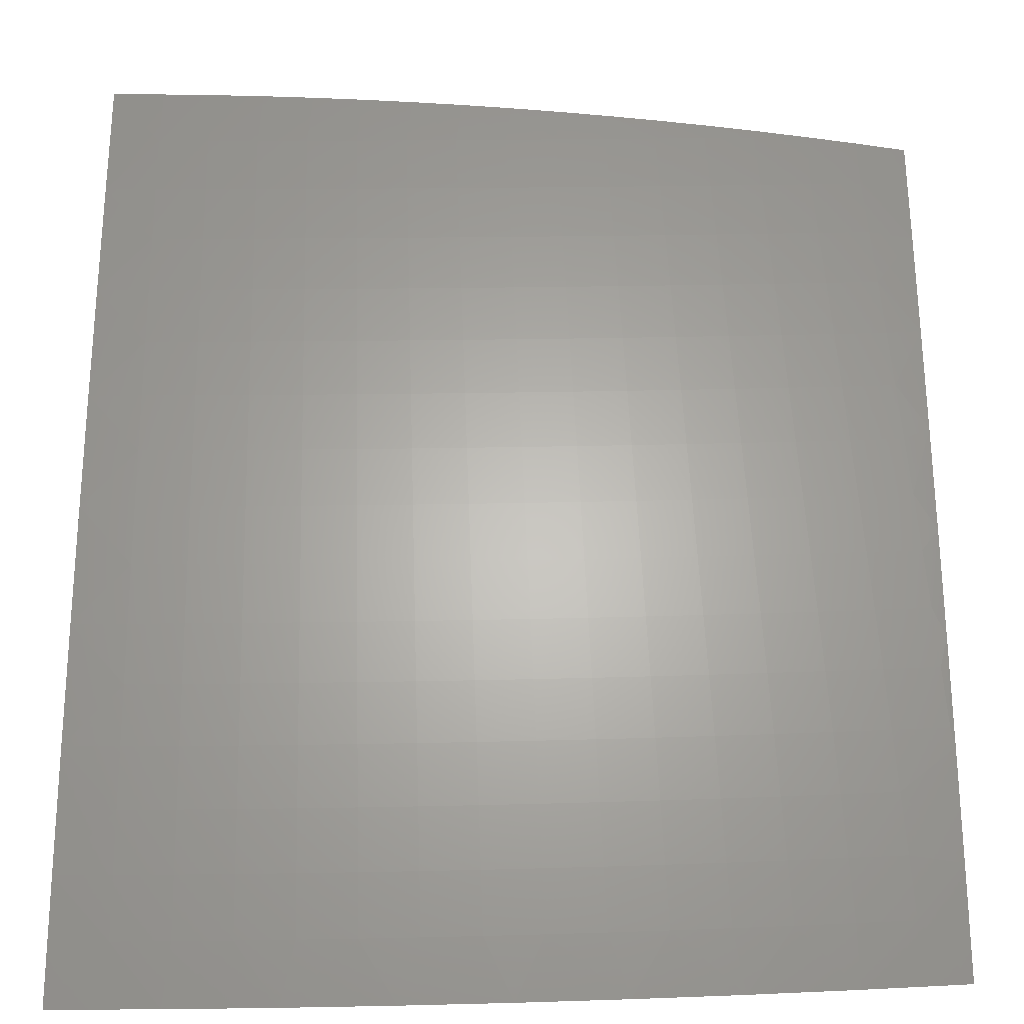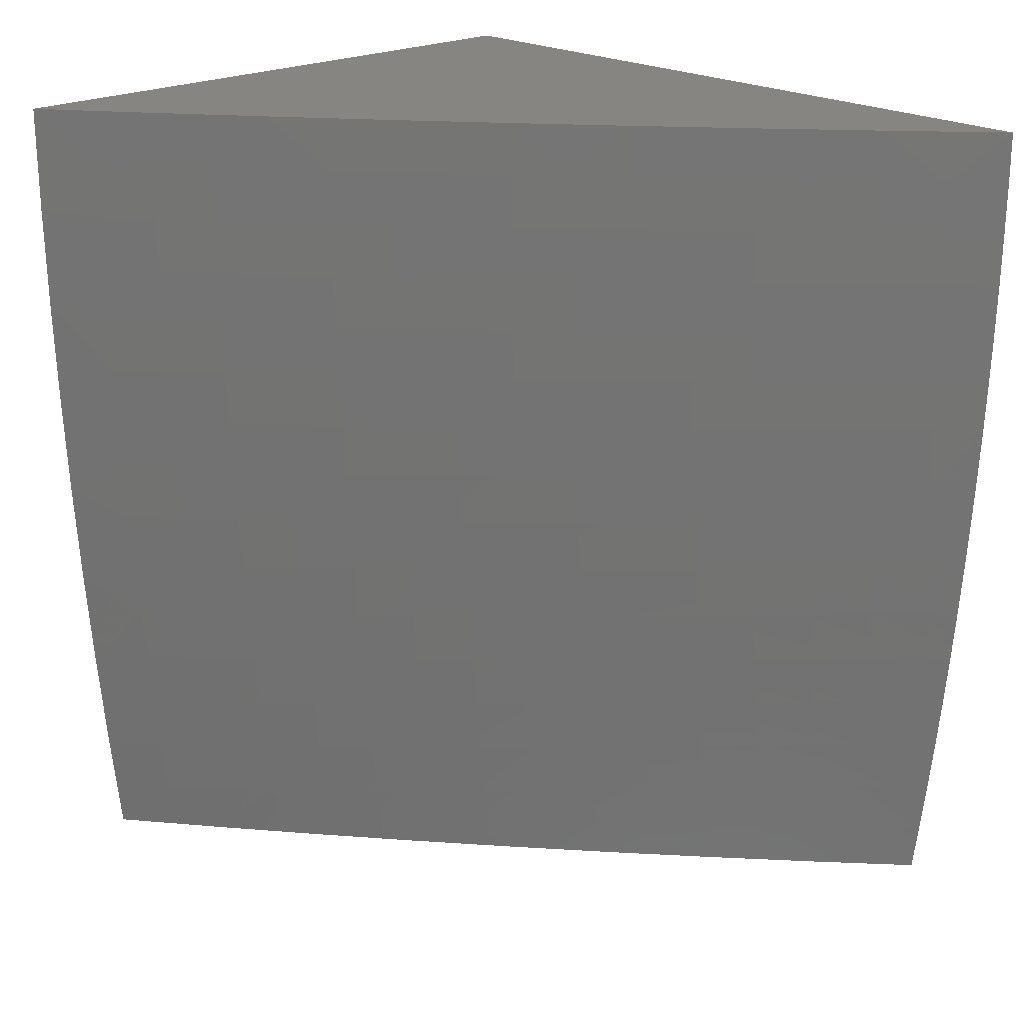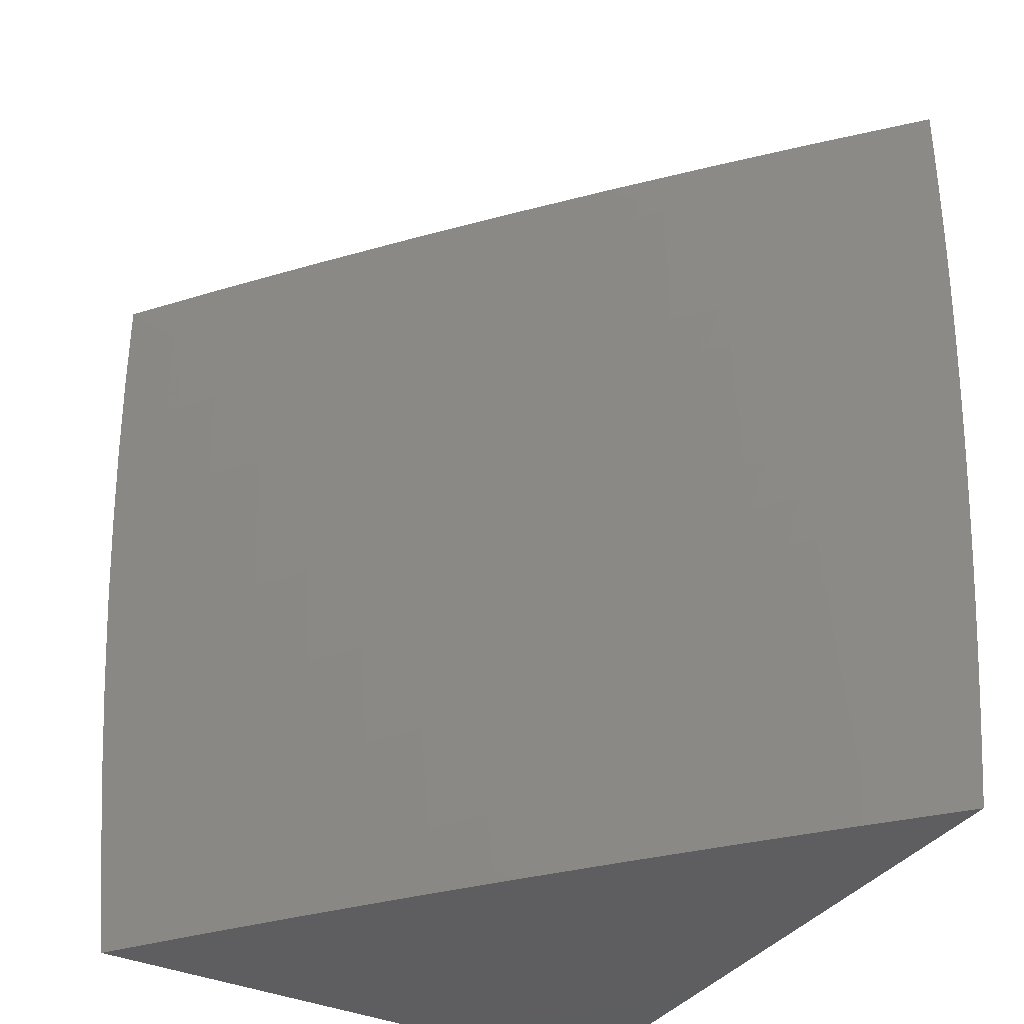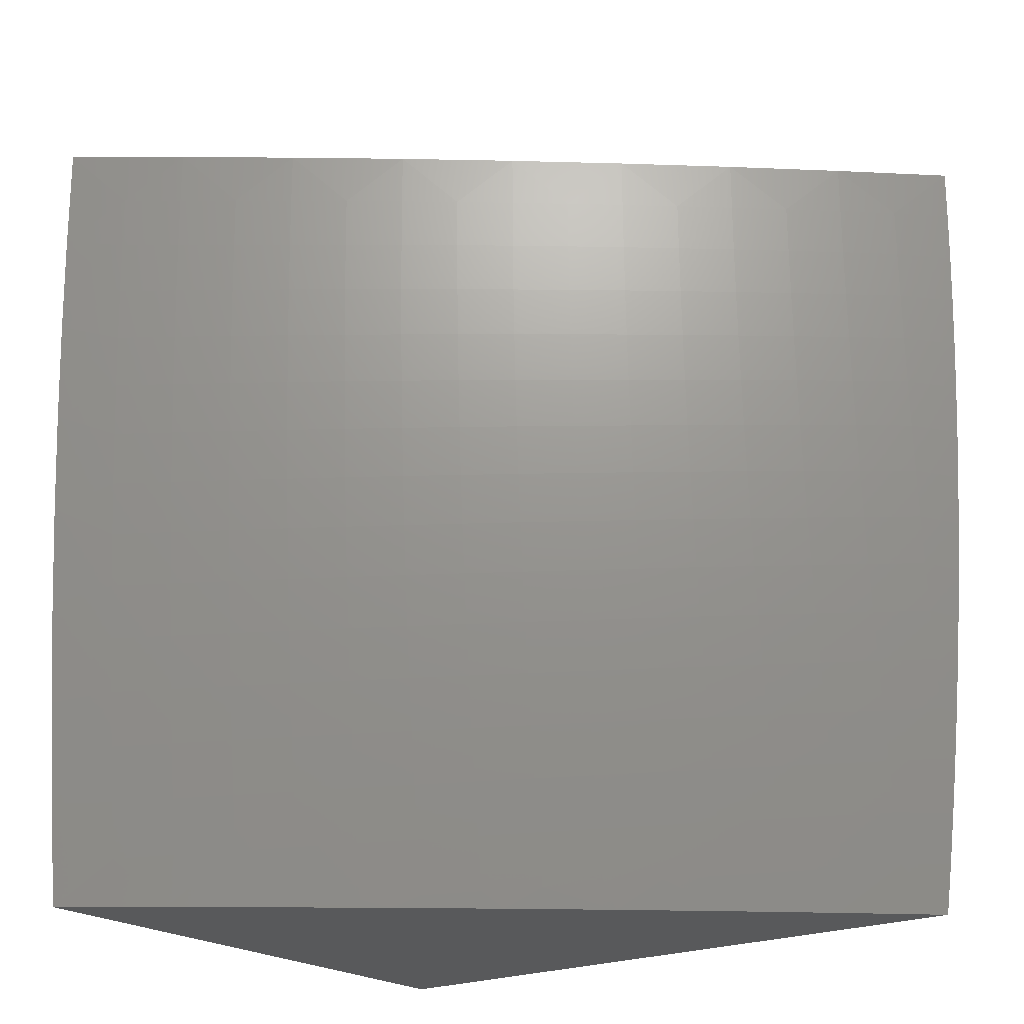
<metadata>
{"format":"stl","ext":"stl","renderer":"f3d","projection":"perspective","resolution":1024,"background":"white","views":[{"elev":13.9,"azim":-90.3,"up":"+Z"},{"elev":21.2,"azim":-43.4,"up":"+Y"},{"elev":-36.0,"azim":-30.5,"up":"+Y"},{"elev":-21.6,"azim":-52.5,"up":"+Y"}]}
</metadata>
<code>
# stl→obj: 262 verts, 520 faces
v -8.091 -1 7.73
v -8 -1 7.83
v -8.042 -0.9404 7.792
v -8 -0.9379 7.838
v -8.049 -0.8766 7.792
v -8 -0.8757 7.846
v -8.007 -0.8081 7.847
v -8 -0.8135 7.854
v -8 -0.7512 7.861
v -8.014 -0.745 7.847
v -8 -0.6888 7.867
v -8.019 -0.6821 7.847
v -8 -0.6264 7.873
v -8.025 -0.6192 7.847
v -8 -0.5639 7.878
v -8.03 -0.5566 7.847
v -8 -0.5014 7.883
v -8.034 -0.4941 7.847
v -8 -0.4389 7.887
v -8.038 -0.4317 7.847
v -8 -0.3763 7.891
v -8.041 -0.3695 7.847
v -8 -0.3136 7.894
v -8.044 -0.3075 7.847
v -8 -0.251 7.896
v -8.046 -0.2456 7.847
v -8 -0.1883 7.898
v -8.048 -0.1839 7.847
v -8 -0.1255 7.9
v -8.049 -0.1224 7.847
v -8 -0.06277 7.9
v -8.05 -0.06112 7.847
v -8 0 7.901
v -8.099 -4.502e-17 7.792
v -8.197 -1.637e-16 7.683
v -8.148 -0.06187 7.738
v -8.099 -0.0615 7.792
v -8.293 -3.315e-16 7.572
v -8.245 -0.06261 7.628
v -8.197 -0.06224 7.683
v -8.147 -0.1239 7.738
v -8.098 -0.1232 7.792
v -8.097 -0.1851 7.792
v -8.388 -5.239e-16 7.46
v -8.341 -0.06333 7.516
v -8.293 -0.06297 7.572
v -8.244 -0.1254 7.628
v -8.196 -0.1247 7.683
v -8.195 -0.1873 7.683
v -8.146 -0.1862 7.738
v -8.144 -0.2486 7.738
v -8.095 -0.2471 7.792
v -8.093 -0.3094 7.792
v -8.481 -7.162e-16 7.347
v -8.435 -0.06405 7.404
v -8.388 -0.06369 7.46
v -8.34 -0.1269 7.516
v -8.292 -0.1261 7.572
v -8.291 -0.1895 7.572
v -8.243 -0.1884 7.628
v -8.241 -0.2516 7.628
v -8.193 -0.2501 7.683
v -8.191 -0.3131 7.683
v -8.142 -0.3112 7.738
v -8.139 -0.374 7.738
v -8.09 -0.3718 7.792
v -8.087 -0.4343 7.792
v -8.573 -8.84e-16 7.232
v -8.527 -0.06475 7.29
v -8.481 -0.0644 7.347
v -8.434 -0.1283 7.404
v -8.387 -0.1276 7.46
v -8.386 -0.1917 7.46
v -8.339 -0.1906 7.516
v -8.337 -0.2545 7.516
v -8.289 -0.253 7.572
v -8.287 -0.3168 7.572
v -8.239 -0.3149 7.628
v -8.236 -0.3785 7.628
v -8.188 -0.3763 7.683
v -8.185 -0.4396 7.683
v -8.136 -0.437 7.738
v -8.132 -0.5001 7.738
v -8.083 -0.4971 7.792
v -8.079 -0.56 7.792
v -8.664 -1.003e-15 7.117
v -8.619 -0.06544 7.175
v -8.573 -0.0651 7.232
v -8.527 -0.1297 7.29
v -8.481 -0.129 7.347
v -8.479 -0.1938 7.347
v -8.433 -0.1927 7.404
v -8.431 -0.2574 7.404
v -8.384 -0.2559 7.46
v -8.382 -0.3204 7.46
v -8.335 -0.3186 7.516
v -8.332 -0.3829 7.516
v -8.284 -0.3807 7.572
v -8.281 -0.4448 7.572
v -8.233 -0.4422 7.628
v -8.229 -0.5061 7.628
v -8.181 -0.5031 7.683
v -8.176 -0.5667 7.683
v -8.128 -0.5634 7.738
v -8.123 -0.6268 7.738
v -8.074 -0.623 7.792
v -8.069 -0.6862 7.792
v -8.753 -1.048e-15 7
v -8.708 -0.06612 7.058
v -8.664 -0.06578 7.117
v -8.618 -0.1311 7.175
v -8.572 -0.1304 7.232
v -8.571 -0.1959 7.232
v -8.525 -0.1949 7.29
v -8.524 -0.2602 7.29
v -8.477 -0.2588 7.347
v -8.475 -0.324 7.347
v -8.429 -0.3222 7.404
v -8.426 -0.3872 7.404
v -8.379 -0.385 7.46
v -8.376 -0.4498 7.46
v -8.328 -0.4473 7.516
v -8.324 -0.5119 7.516
v -8.277 -0.509 7.572
v -8.272 -0.5734 7.572
v -8.225 -0.5701 7.628
v -8.22 -0.6343 7.628
v -8.171 -0.6306 7.683
v -8.166 -0.6945 7.683
v -8.118 -0.6904 7.738
v -8.112 -0.7541 7.738
v -8.063 -0.7496 7.792
v -8.056 -0.813 7.792
v -8.752 -0.1253 7
v -8.708 -0.1325 7.058
v -8.663 -0.1318 7.117
v -8.662 -0.198 7.117
v -8.617 -0.1969 7.175
v -8.615 -0.263 7.175
v -8.569 -0.2616 7.232
v -8.567 -0.3275 7.232
v -8.521 -0.3257 7.29
v -8.518 -0.3914 7.29
v -8.472 -0.3893 7.347
v -8.469 -0.4549 7.347
v -8.422 -0.4524 7.404
v -8.418 -0.5177 7.404
v -8.372 -0.5148 7.46
v -8.367 -0.58 7.46
v -8.32 -0.5767 7.516
v -8.315 -0.6416 7.516
v -8.268 -0.638 7.572
v -8.262 -0.7027 7.572
v -8.214 -0.6986 7.628
v -8.208 -0.7631 7.628
v -8.16 -0.7586 7.683
v -8.154 -0.8229 7.683
v -8.105 -0.818 7.738
v -8.098 -0.882 7.738
v -8.706 -0.199 7.058
v -8.749 -0.2506 7
v -8.704 -0.2657 7.058
v -8.702 -0.3326 7.058
v -8.657 -0.3309 7.117
v -8.654 -0.3977 7.117
v -8.609 -0.3956 7.175
v -8.606 -0.4622 7.175
v -8.561 -0.4598 7.232
v -8.557 -0.5262 7.232
v -8.511 -0.5234 7.29
v -8.506 -0.5896 7.29
v -8.46 -0.5864 7.347
v -8.455 -0.6525 7.347
v -8.409 -0.6489 7.404
v -8.403 -0.7147 7.404
v -8.357 -0.7107 7.46
v -8.35 -0.7763 7.46
v -8.303 -0.7719 7.516
v -8.297 -0.8373 7.516
v -8.249 -0.8325 7.572
v -8.242 -0.8977 7.572
v -8.195 -0.8925 7.628
v -8.187 -0.9573 7.628
v -8.139 -0.9517 7.683
v -8.181 -1 7.629
v -8.744 -0.3758 7
v -8.699 -0.3997 7.058
v -8.651 -0.4646 7.117
v -8.602 -0.529 7.175
v -8.552 -0.5928 7.232
v -8.501 -0.656 7.29
v -8.45 -0.7186 7.347
v -8.397 -0.7807 7.404
v -8.344 -0.8421 7.46
v -8.29 -0.9028 7.516
v -8.235 -0.9629 7.572
v -8.695 -0.467 7.058
v -8.738 -0.5009 7
v -8.691 -0.5345 7.058
v -8.729 -0.6259 7
v -8.687 -0.6021 7.058
v -8.682 -0.6699 7.058
v -8.637 -0.6665 7.117
v -8.631 -0.7341 7.117
v -8.586 -0.7303 7.175
v -8.58 -0.7977 7.175
v -8.535 -0.7935 7.232
v -8.528 -0.8607 7.232
v -8.483 -0.8561 7.29
v -8.475 -0.923 7.29
v -8.429 -0.918 7.347
v -8.422 -0.9848 7.347
v -8.375 -0.9794 7.404
v -8.356 -1 7.423
v -8.329 -0.9739 7.46
v -8.269 -1 7.527
v -8.282 -0.9684 7.516
v -8.719 -0.7508 7
v -8.676 -0.7379 7.058
v -8.625 -0.8018 7.117
v -8.573 -0.8652 7.175
v -8.521 -0.928 7.232
v -8.467 -0.9901 7.29
v -8.442 -1 7.319
v -8.669 -0.806 7.058
v -8.707 -0.8755 7
v -8.663 -0.8742 7.058
v -8.655 -0.9426 7.058
v -8.611 -0.9378 7.117
v -8.611 -1 7.107
v -8.566 -0.9329 7.175
v -8.527 -1 7.214
v -8.513 -0.9954 7.232
v -8.693 -1 7
v -8.091 -0.9461 7.738
v -8.146 -0.8872 7.683
v -8.337 -0.9079 7.46
v -8.383 -0.913 7.404
v -8.39 -0.8468 7.404
v -8.202 -0.8277 7.628
v -8.256 -0.7675 7.572
v -8.309 -0.7067 7.516
v -8.362 -0.6453 7.46
v -8.414 -0.5832 7.404
v -8.465 -0.5206 7.347
v -8.515 -0.4573 7.29
v -8.564 -0.3935 7.232
v -8.612 -0.3292 7.175
v -8.66 -0.2644 7.117
v -8.437 -0.8514 7.347
v -8.489 -0.7892 7.29
v -8.541 -0.7264 7.232
v -8.592 -0.663 7.175
v -8.642 -0.599 7.117
v -8.618 -0.8697 7.117
v -8.443 -0.785 7.347
v -8.496 -0.7225 7.29
v -8.547 -0.6595 7.232
v -8.597 -0.5959 7.175
v -8.647 -0.5318 7.117
v -8 -1 7
v -8 0 7
f 1 2 3
f 3 2 4
f 3 4 5
f 5 4 6
f 5 6 7
f 7 6 8
f 7 8 9
f 7 9 10
f 10 9 11
f 10 11 12
f 12 11 13
f 12 13 14
f 14 13 15
f 14 15 16
f 16 15 17
f 16 17 18
f 18 17 19
f 18 19 20
f 20 19 21
f 20 21 22
f 22 21 23
f 22 23 24
f 24 23 25
f 24 25 26
f 26 25 27
f 26 27 28
f 28 27 29
f 28 29 30
f 30 29 31
f 30 31 32
f 32 31 33
f 32 33 34
f 35 36 34
f 34 36 37
f 34 37 32
f 32 37 30
f 38 39 35
f 35 39 40
f 35 40 36
f 36 40 41
f 36 41 42
f 42 41 43
f 42 43 28
f 28 43 26
f 44 45 38
f 38 45 46
f 38 46 39
f 39 46 47
f 39 47 48
f 48 47 49
f 48 49 50
f 50 49 51
f 50 51 52
f 52 51 53
f 52 53 24
f 24 53 22
f 54 55 44
f 44 55 56
f 44 56 45
f 45 56 57
f 45 57 58
f 58 57 59
f 58 59 60
f 60 59 61
f 60 61 62
f 62 61 63
f 62 63 64
f 64 63 65
f 64 65 66
f 66 65 67
f 66 67 20
f 20 67 18
f 68 69 54
f 54 69 70
f 54 70 55
f 55 70 71
f 55 71 72
f 72 71 73
f 72 73 74
f 74 73 75
f 74 75 76
f 76 75 77
f 76 77 78
f 78 77 79
f 78 79 80
f 80 79 81
f 80 81 82
f 82 81 83
f 82 83 84
f 84 83 85
f 84 85 16
f 16 85 14
f 86 87 68
f 68 87 88
f 68 88 69
f 69 88 89
f 69 89 90
f 90 89 91
f 90 91 92
f 92 91 93
f 92 93 94
f 94 93 95
f 94 95 96
f 96 95 97
f 96 97 98
f 98 97 99
f 98 99 100
f 100 99 101
f 100 101 102
f 102 101 103
f 102 103 104
f 104 103 105
f 104 105 106
f 106 105 107
f 106 107 12
f 12 107 10
f 108 109 86
f 86 109 110
f 86 110 87
f 87 110 111
f 87 111 112
f 112 111 113
f 112 113 114
f 114 113 115
f 114 115 116
f 116 115 117
f 116 117 118
f 118 117 119
f 118 119 120
f 120 119 121
f 120 121 122
f 122 121 123
f 122 123 124
f 124 123 125
f 124 125 126
f 126 125 127
f 126 127 128
f 128 127 129
f 128 129 130
f 130 129 131
f 130 131 132
f 132 131 133
f 132 133 7
f 7 133 5
f 108 134 109
f 109 134 135
f 109 135 136
f 136 135 137
f 136 137 138
f 138 137 139
f 138 139 140
f 140 139 141
f 140 141 142
f 142 141 143
f 142 143 144
f 144 143 145
f 144 145 146
f 146 145 147
f 146 147 148
f 148 147 149
f 148 149 150
f 150 149 151
f 150 151 152
f 152 151 153
f 152 153 154
f 154 153 155
f 154 155 156
f 156 155 157
f 156 157 158
f 158 157 159
f 158 159 5
f 5 159 3
f 135 134 160
f 160 134 161
f 160 161 162
f 162 161 163
f 162 163 164
f 164 163 165
f 164 165 166
f 166 165 167
f 166 167 168
f 168 167 169
f 168 169 170
f 170 169 171
f 170 171 172
f 172 171 173
f 172 173 174
f 174 173 175
f 174 175 176
f 176 175 177
f 176 177 178
f 178 177 179
f 178 179 180
f 180 179 181
f 180 181 182
f 182 181 183
f 182 183 184
f 184 183 185
f 184 185 1
f 161 186 163
f 163 186 187
f 163 187 165
f 165 187 188
f 165 188 167
f 167 188 189
f 167 189 169
f 169 189 190
f 169 190 171
f 171 190 191
f 171 191 173
f 173 191 192
f 173 192 175
f 175 192 193
f 175 193 177
f 177 193 194
f 177 194 179
f 179 194 195
f 179 195 181
f 181 195 196
f 181 196 183
f 183 196 185
f 187 186 197
f 197 186 198
f 197 198 199
f 199 198 200
f 199 200 201
f 201 200 202
f 201 202 203
f 203 202 204
f 203 204 205
f 205 204 206
f 205 206 207
f 207 206 208
f 207 208 209
f 209 208 210
f 209 210 211
f 211 210 212
f 211 212 213
f 213 212 214
f 213 214 215
f 215 214 216
f 215 216 217
f 217 216 196
f 217 196 195
f 200 218 202
f 202 218 219
f 202 219 204
f 204 219 220
f 204 220 206
f 206 220 221
f 206 221 208
f 208 221 222
f 208 222 210
f 210 222 223
f 210 223 212
f 212 223 224
f 212 224 214
f 219 218 225
f 225 218 226
f 225 226 227
f 227 226 228
f 227 228 229
f 229 228 230
f 229 230 231
f 231 230 232
f 231 232 222
f 222 232 233
f 222 233 223
f 223 233 224
f 226 234 228
f 228 234 230
f 232 224 233
f 216 185 196
f 184 1 235
f 235 1 3
f 235 3 159
f 184 235 236
f 236 235 159
f 236 159 157
f 215 217 237
f 237 217 195
f 237 195 194
f 213 215 238
f 238 215 237
f 238 237 239
f 239 237 194
f 239 194 193
f 184 236 182
f 182 236 240
f 182 240 180
f 180 240 241
f 180 241 178
f 178 241 242
f 178 242 176
f 176 242 243
f 176 243 174
f 174 243 244
f 174 244 172
f 172 244 245
f 172 245 170
f 170 245 246
f 170 246 168
f 168 246 247
f 168 247 166
f 166 247 248
f 166 248 164
f 164 248 249
f 164 249 162
f 162 249 160
f 240 236 157
f 213 238 211
f 211 238 250
f 211 250 209
f 209 250 251
f 209 251 207
f 207 251 252
f 207 252 205
f 205 252 253
f 205 253 203
f 203 253 254
f 203 254 201
f 201 254 199
f 250 238 239
f 222 221 231
f 231 221 255
f 231 255 229
f 229 255 227
f 158 5 133
f 156 158 131
f 131 158 133
f 241 240 155
f 155 240 157
f 250 239 256
f 256 239 193
f 256 193 192
f 225 227 255
f 225 255 220
f 220 255 221
f 7 10 132
f 132 10 107
f 132 107 130
f 130 107 105
f 130 105 128
f 128 105 103
f 128 103 126
f 126 103 101
f 126 101 124
f 124 101 99
f 124 99 122
f 122 99 97
f 122 97 120
f 120 97 95
f 120 95 118
f 118 95 93
f 118 93 116
f 116 93 91
f 116 91 114
f 114 91 89
f 114 89 112
f 112 89 88
f 112 88 87
f 154 156 129
f 129 156 131
f 242 241 153
f 153 241 155
f 250 256 251
f 251 256 257
f 251 257 252
f 252 257 258
f 252 258 253
f 253 258 259
f 253 259 254
f 254 259 260
f 254 260 199
f 199 260 197
f 257 256 192
f 219 225 220
f 152 154 127
f 127 154 129
f 243 242 151
f 151 242 153
f 258 257 191
f 191 257 192
f 12 14 106
f 106 14 85
f 106 85 104
f 104 85 83
f 104 83 102
f 102 83 81
f 102 81 100
f 100 81 79
f 100 79 98
f 98 79 77
f 98 77 96
f 96 77 75
f 96 75 94
f 94 75 73
f 94 73 92
f 92 73 71
f 92 71 90
f 90 71 70
f 90 70 69
f 150 152 125
f 125 152 127
f 244 243 149
f 149 243 151
f 259 258 190
f 190 258 191
f 148 150 123
f 123 150 125
f 245 244 147
f 147 244 149
f 260 259 189
f 189 259 190
f 16 18 84
f 84 18 67
f 84 67 82
f 82 67 65
f 82 65 80
f 80 65 63
f 80 63 78
f 78 63 61
f 78 61 76
f 76 61 59
f 76 59 74
f 74 59 57
f 74 57 72
f 72 57 56
f 72 56 55
f 146 148 121
f 121 148 123
f 246 245 145
f 145 245 147
f 197 260 188
f 188 260 189
f 144 146 119
f 119 146 121
f 247 246 143
f 143 246 145
f 187 197 188
f 20 22 66
f 66 22 53
f 66 53 64
f 64 53 51
f 64 51 62
f 62 51 49
f 62 49 60
f 60 49 47
f 60 47 58
f 58 47 46
f 58 46 45
f 142 144 117
f 117 144 119
f 248 247 141
f 141 247 143
f 140 142 115
f 115 142 117
f 249 248 139
f 139 248 141
f 24 26 52
f 52 26 43
f 52 43 50
f 50 43 41
f 50 41 48
f 48 41 40
f 48 40 39
f 138 140 113
f 113 140 115
f 160 249 137
f 137 249 139
f 136 138 111
f 111 138 113
f 135 160 137
f 28 30 42
f 42 30 37
f 42 37 36
f 109 136 110
f 110 136 111
f 2 1 261
f 261 1 185
f 261 185 216
f 216 214 261
f 261 214 224
f 261 224 232
f 232 230 261
f 261 230 234
f 234 226 261
f 261 226 218
f 261 218 200
f 200 198 261
f 261 198 262
f 262 198 186
f 262 186 161
f 161 134 262
f 262 134 108
f 108 86 262
f 262 86 68
f 262 68 54
f 54 44 262
f 262 44 38
f 262 38 35
f 35 34 262
f 262 34 33
f 33 31 262
f 262 31 29
f 262 29 27
f 27 25 262
f 262 25 23
f 262 23 21
f 21 19 262
f 262 19 17
f 262 17 15
f 262 15 261
f 261 15 13
f 261 13 11
f 11 9 261
f 261 9 8
f 261 8 6
f 6 4 261
f 261 4 2

</code>
